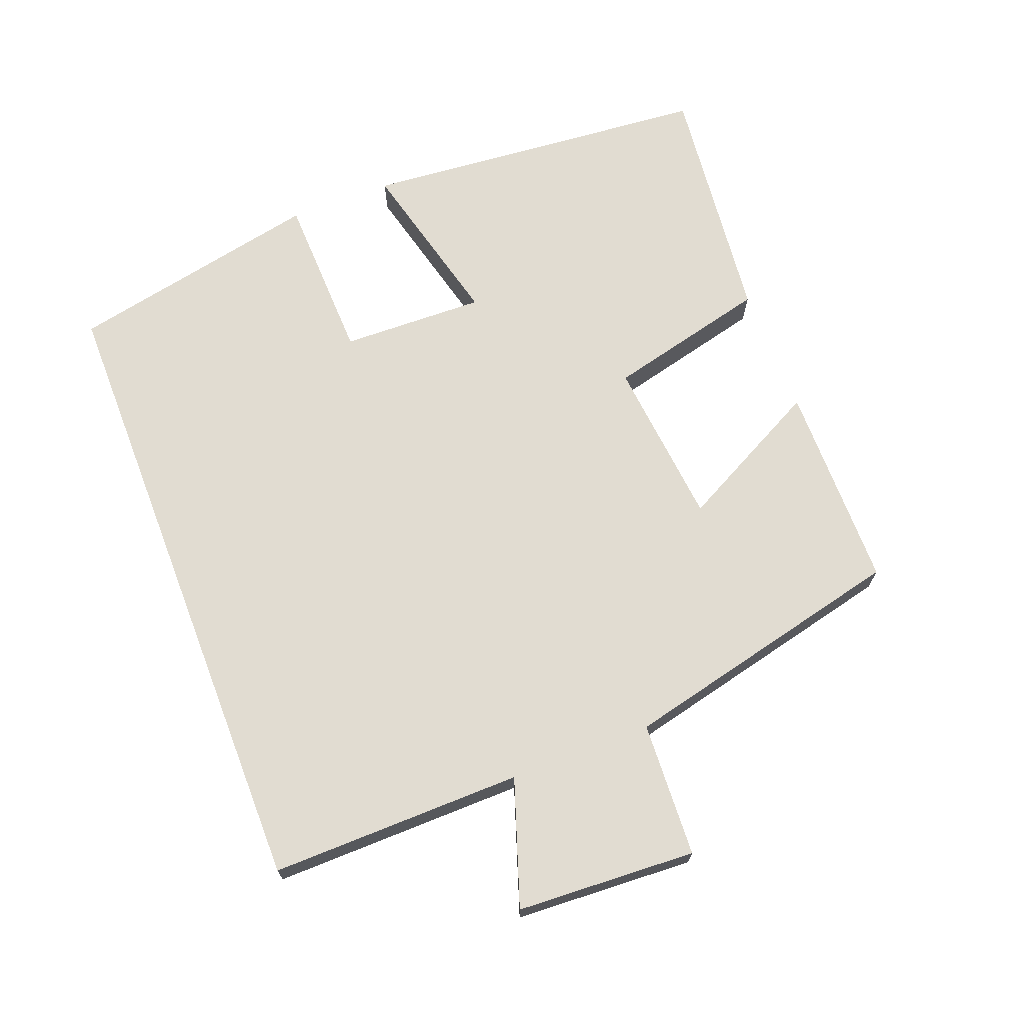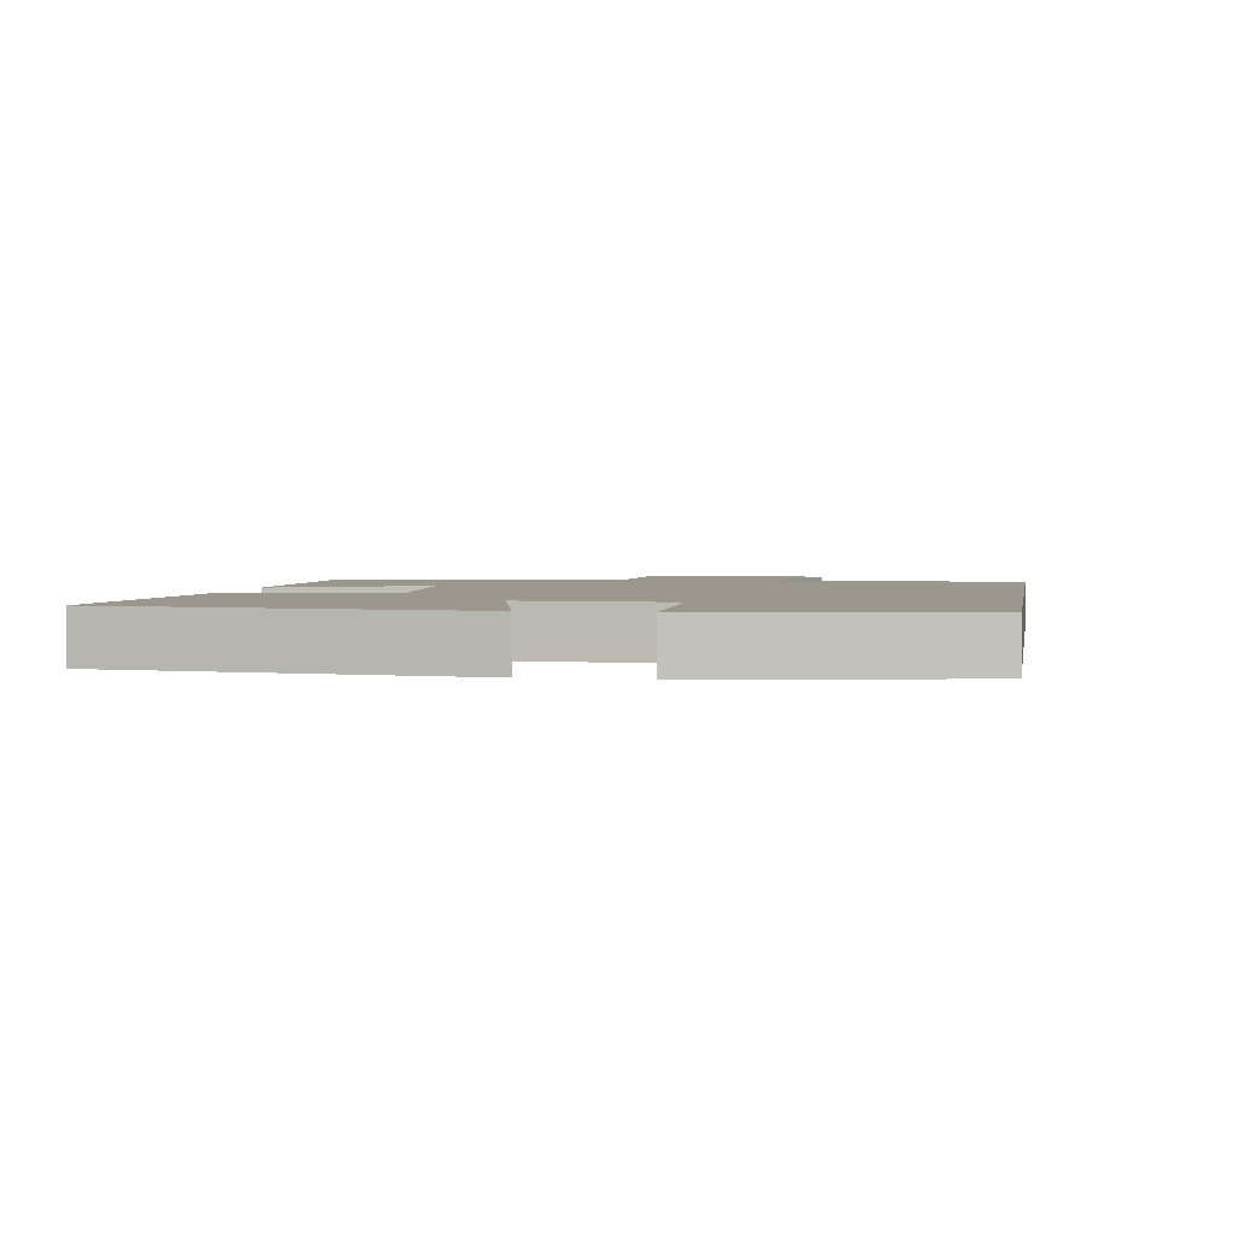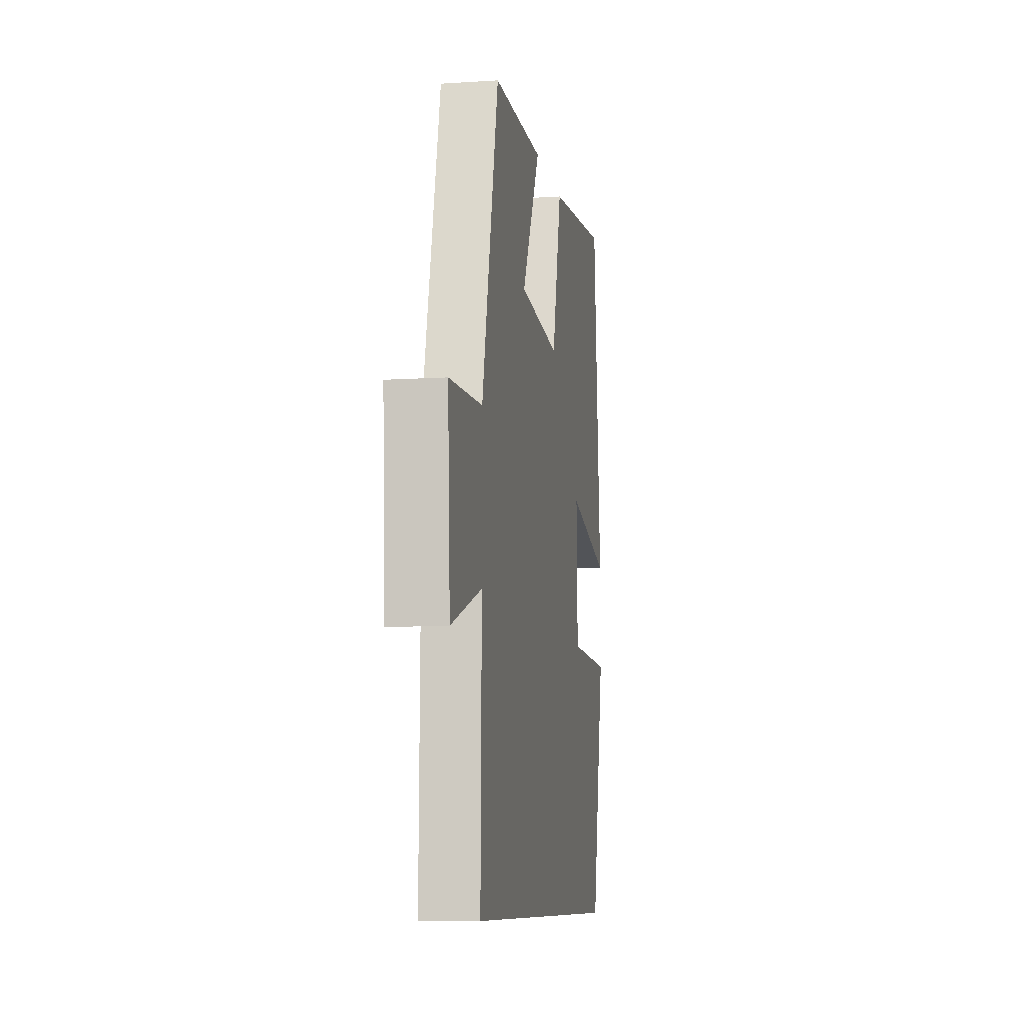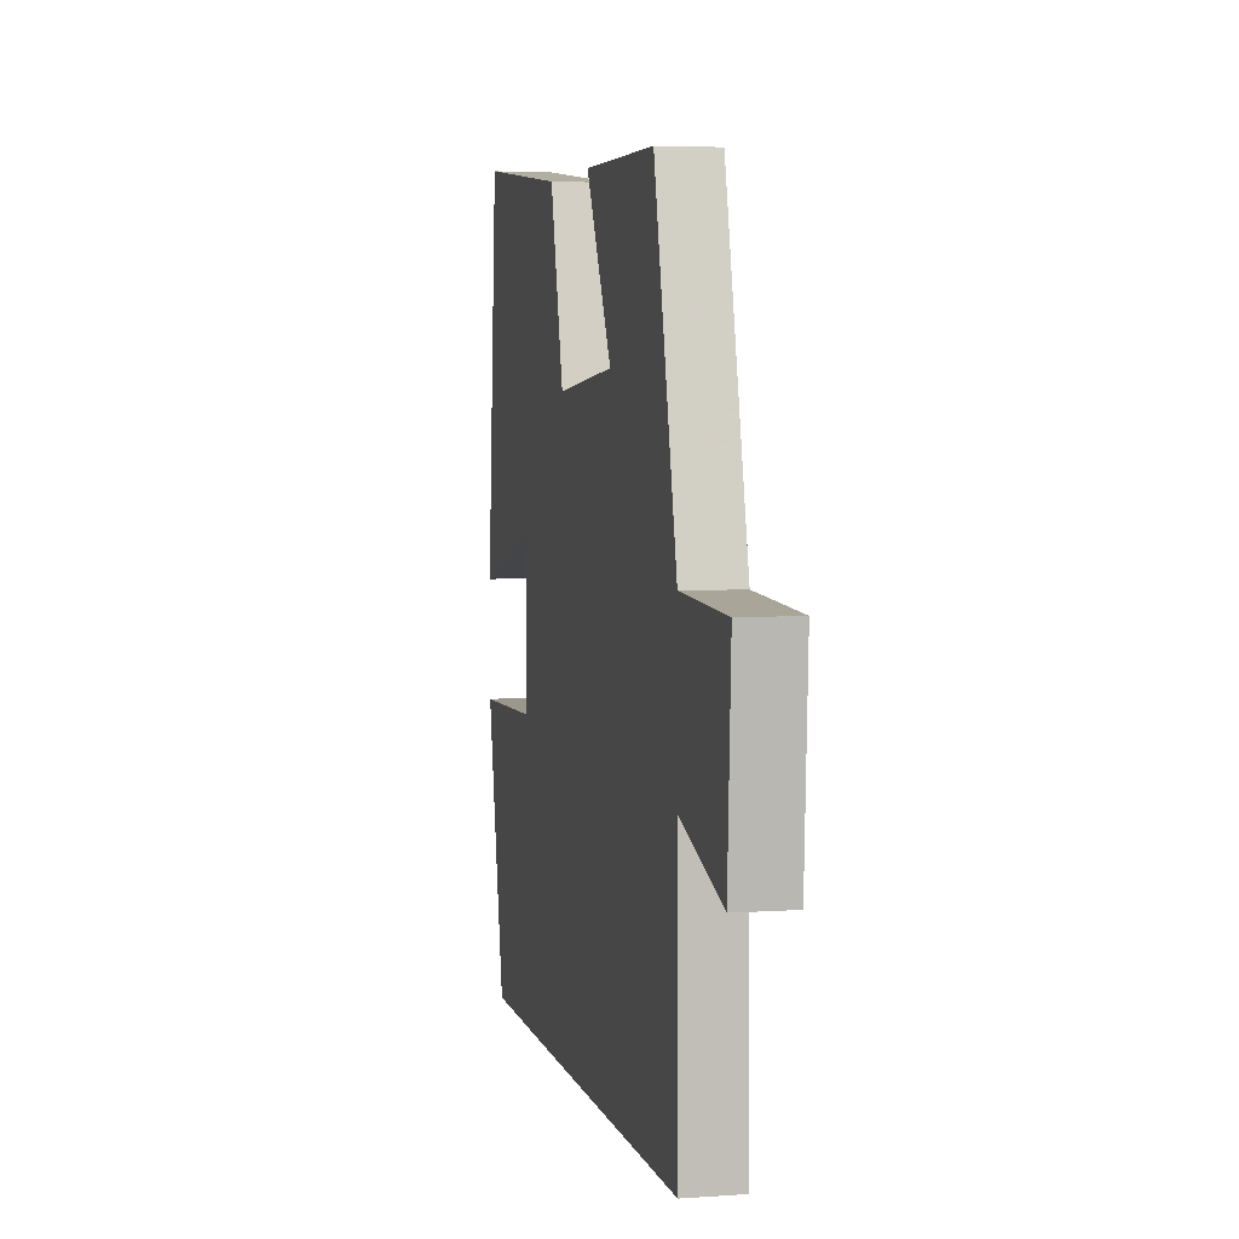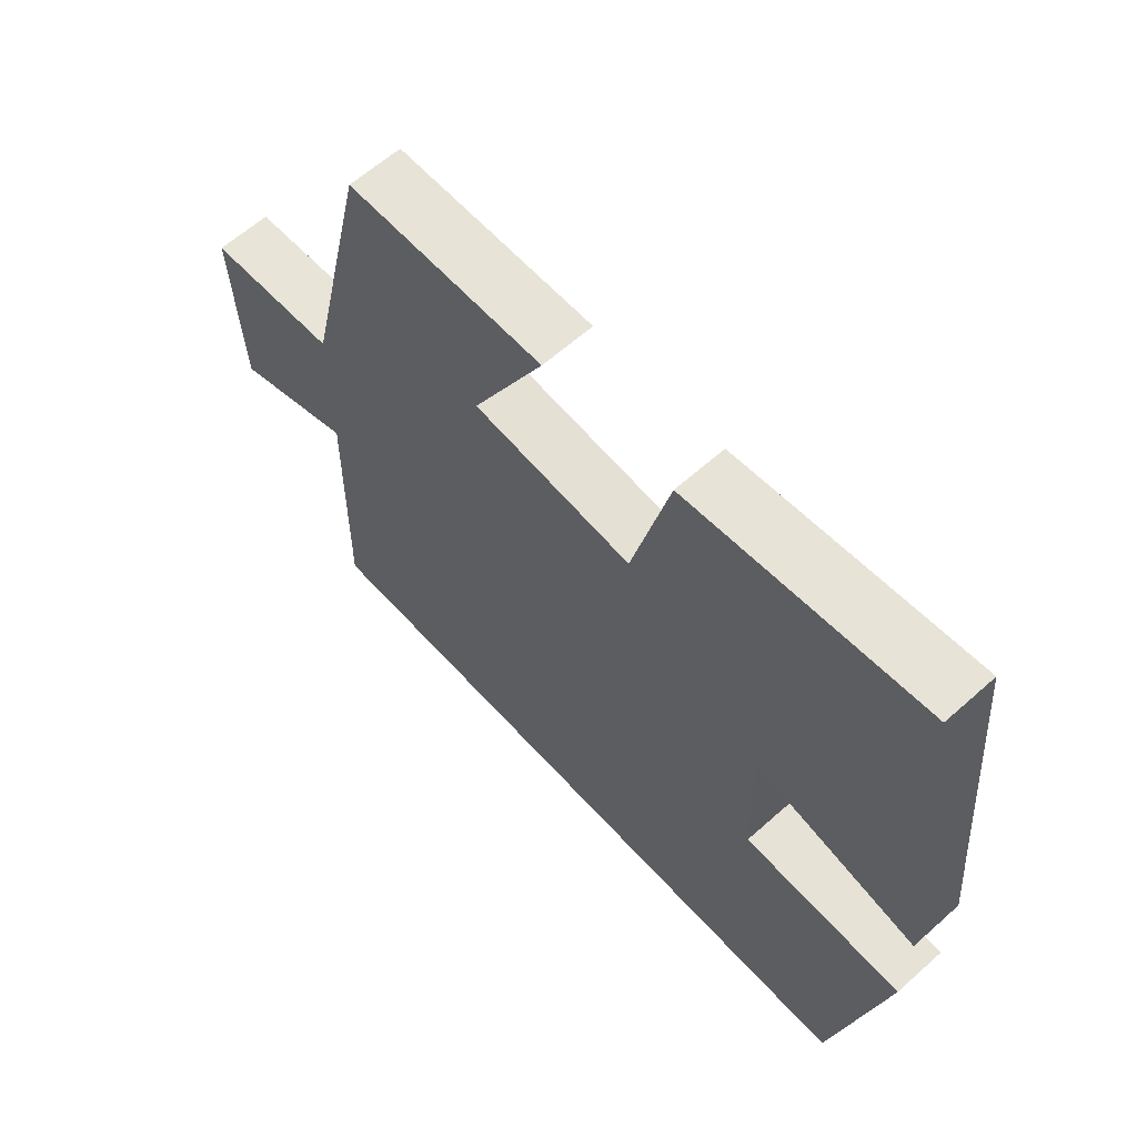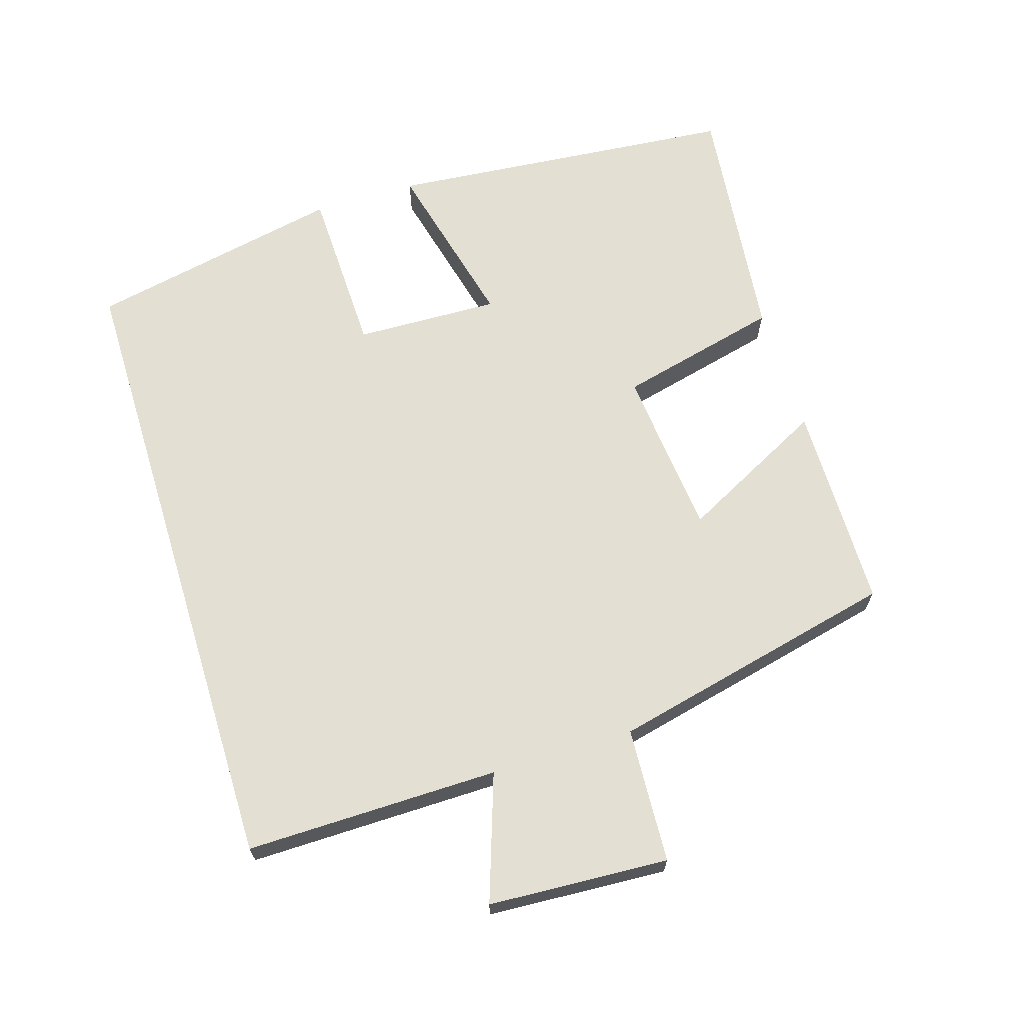
<metadata>
{"format":"obj","ext":"obj","renderer":"f3d","projection":"perspective","resolution":1024,"background":"white","views":[{"elev":69.3,"azim":-111.1,"up":"+Y"},{"elev":2.8,"azim":100.0,"up":"+Y"},{"elev":-9.1,"azim":-80.2,"up":"+Z"},{"elev":4.5,"azim":-102.7,"up":"+Z"},{"elev":62.2,"azim":47.9,"up":"+Z"},{"elev":66.8,"azim":-107.1,"up":"+Y"}]}
</metadata>
<code>
v -0.505 0.07 -0.5
v -0.5 0.07 -0.132
v -0.683 0.07 -0.194
v -0.697 0.07 0.068
v -0.5 0.07 0.078
v -0.402 0.07 0.498
v -0.1 0.07 0.5
v -0.21 0.07 0.288
v 0.036 0.07 0.264
v 0.094 0.07 0.5
v 0.455 0.07 0.539
v 0.5 0.07 0.026
v 0.247 0.07 0.089
v 0.253 0.07 -0.121
v 0.5 0.07 -0.128
v 0.423 0.07 -0.5
v -0.505 0 -0.5
v -0.5 0 -0.132
v -0.683 0 -0.194
v -0.697 0 0.068
v -0.5 0 0.078
v -0.402 0 0.498
v -0.1 0 0.5
v -0.21 0 0.288
v 0.036 0 0.264
v 0.094 0 0.5
v 0.455 0 0.539
v 0.5 0 0.026
v 0.247 0 0.089
v 0.253 0 -0.121
v 0.5 0 -0.128
v 0.423 0 -0.5
f 16 1 2
f 15 16 2
f 14 15 2
f 13 14 2
f 11 12 13
f 10 11 13
f 9 10 13
f 8 9 13 2
f 7 8 2
f 6 7 2
f 5 6 2
f 2 3 4 5
f 18 17 32
f 18 32 31
f 18 31 30
f 18 30 29
f 29 28 27
f 29 27 26
f 29 26 25
f 18 29 25 24
f 18 24 23
f 18 23 22
f 18 22 21
f 21 20 19 18
f 1 17 18 2
f 2 18 19 3
f 3 19 20 4
f 4 20 21 5
f 5 21 22 6
f 6 22 23 7
f 7 23 24 8
f 8 24 25 9
f 9 25 26 10
f 10 26 27 11
f 11 27 28 12
f 12 28 29 13
f 13 29 30 14
f 14 30 31 15
f 15 31 32 16
f 16 32 17 1

</code>
